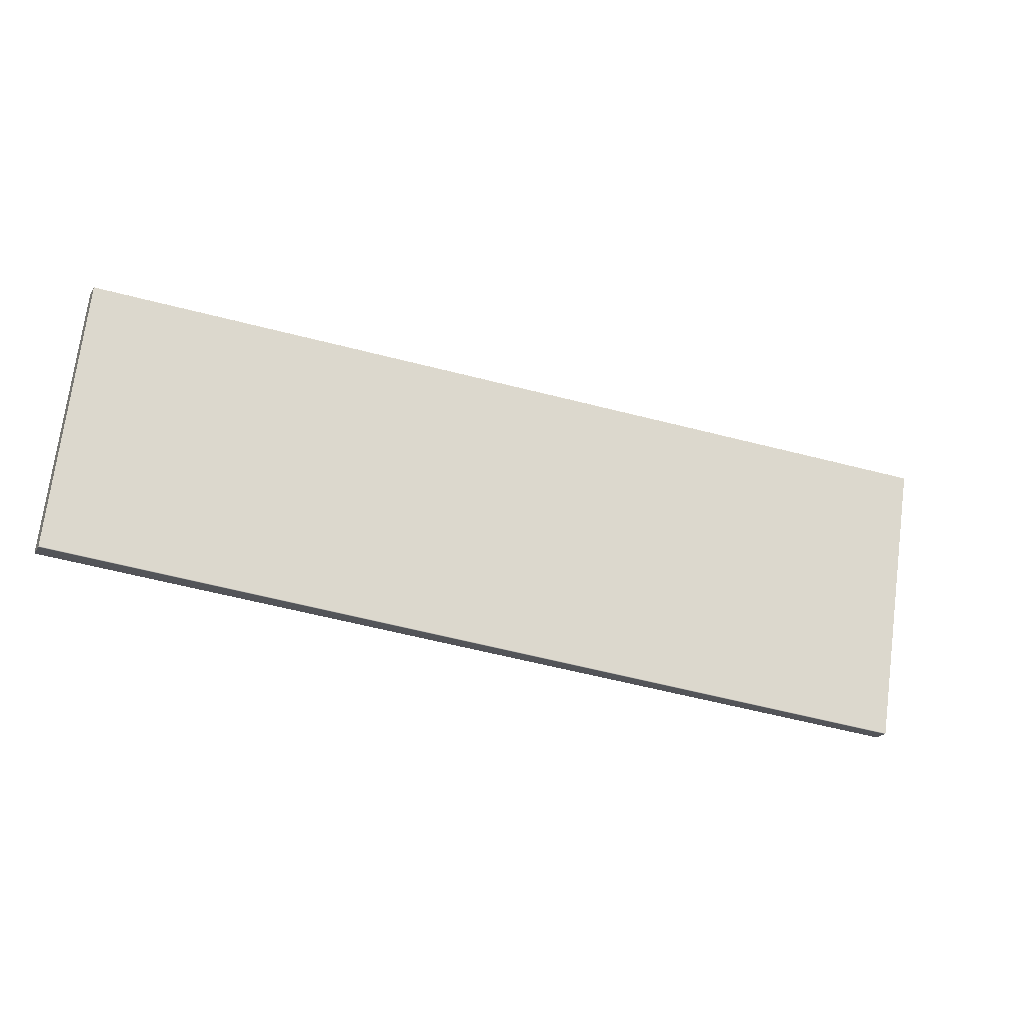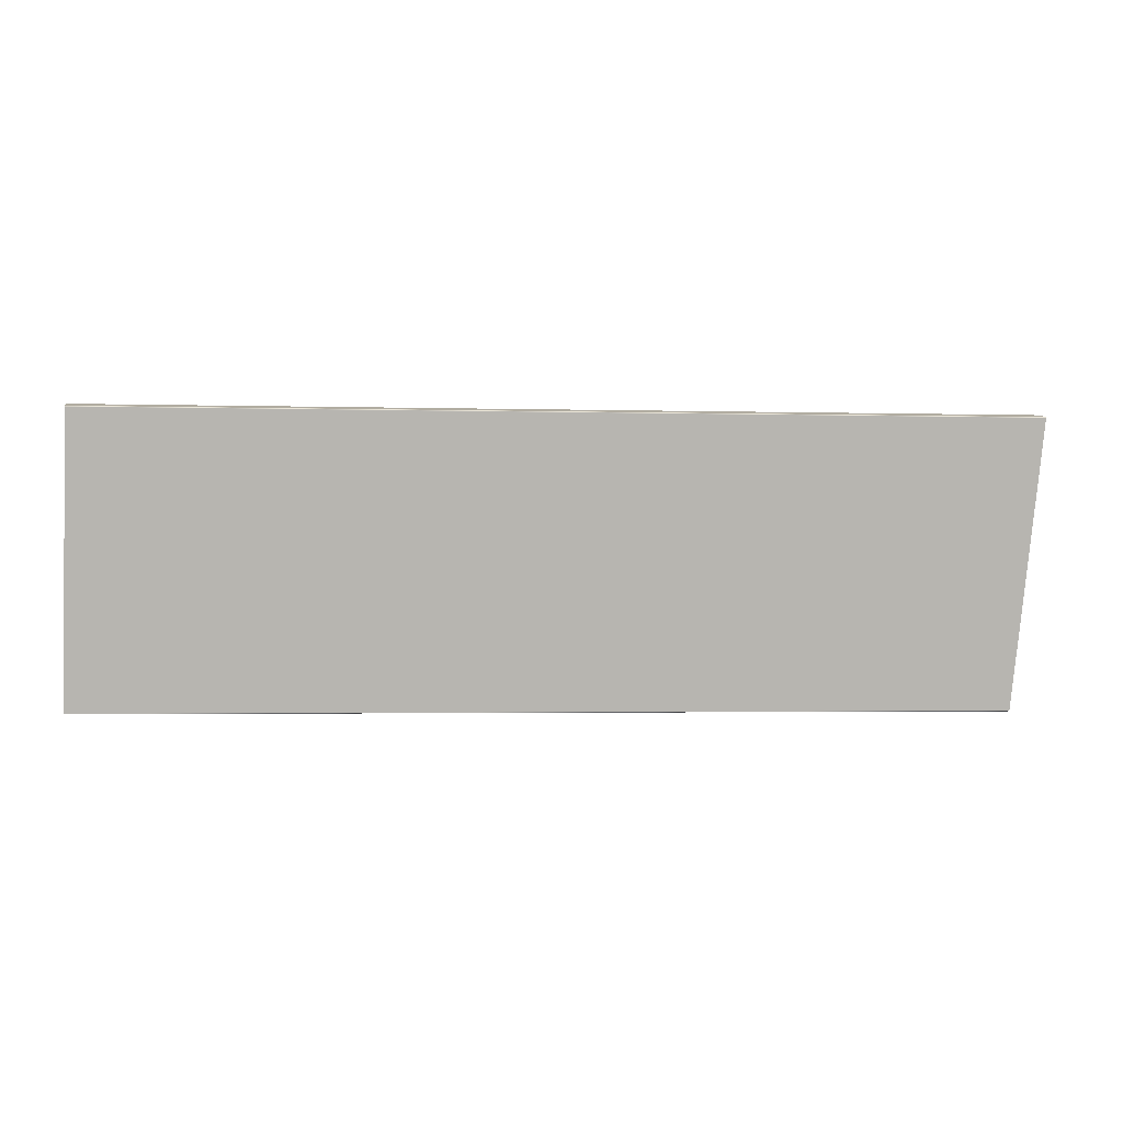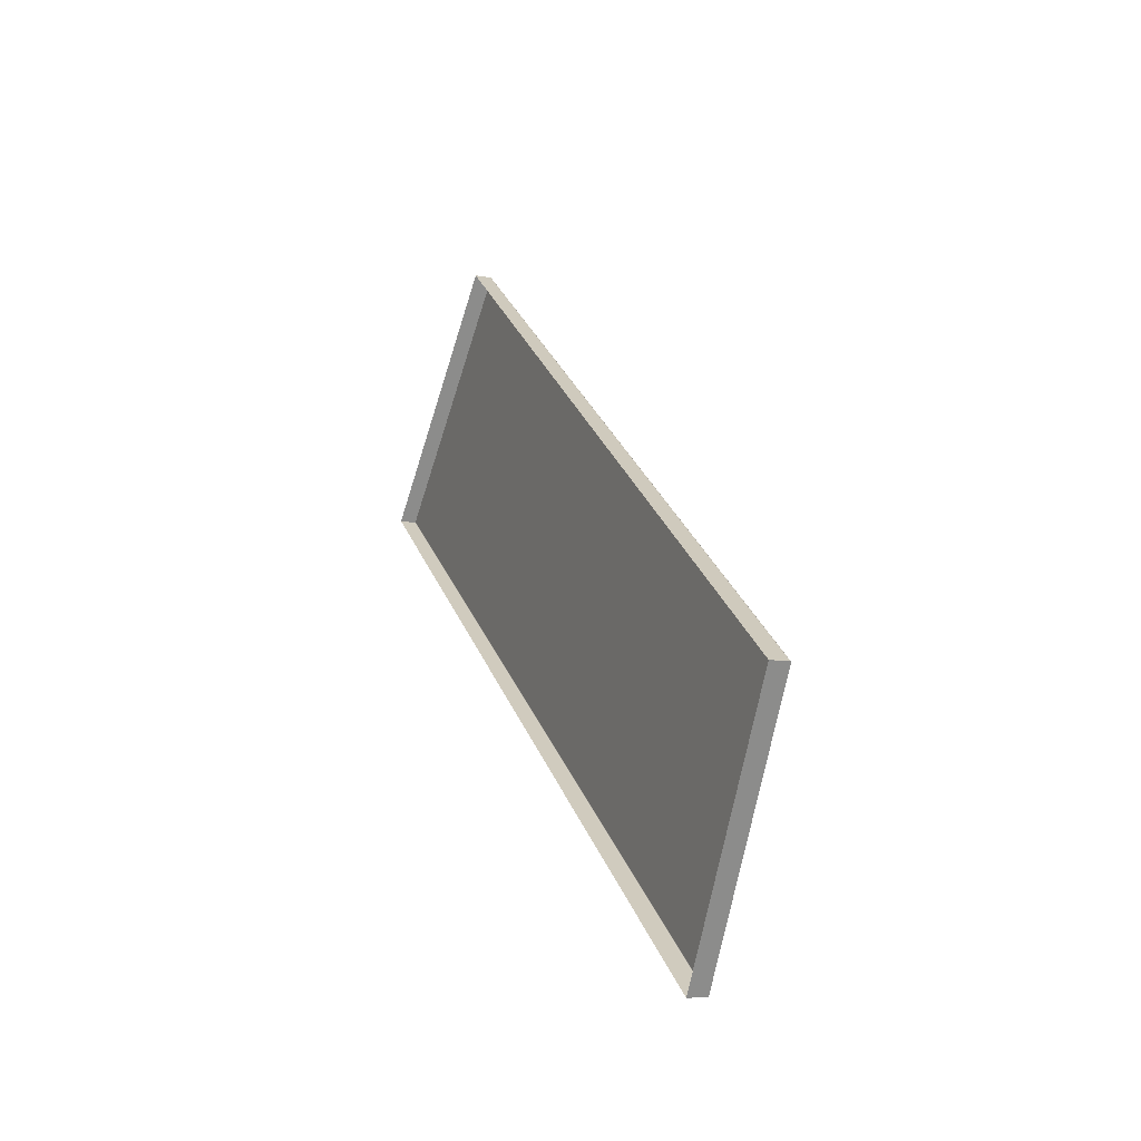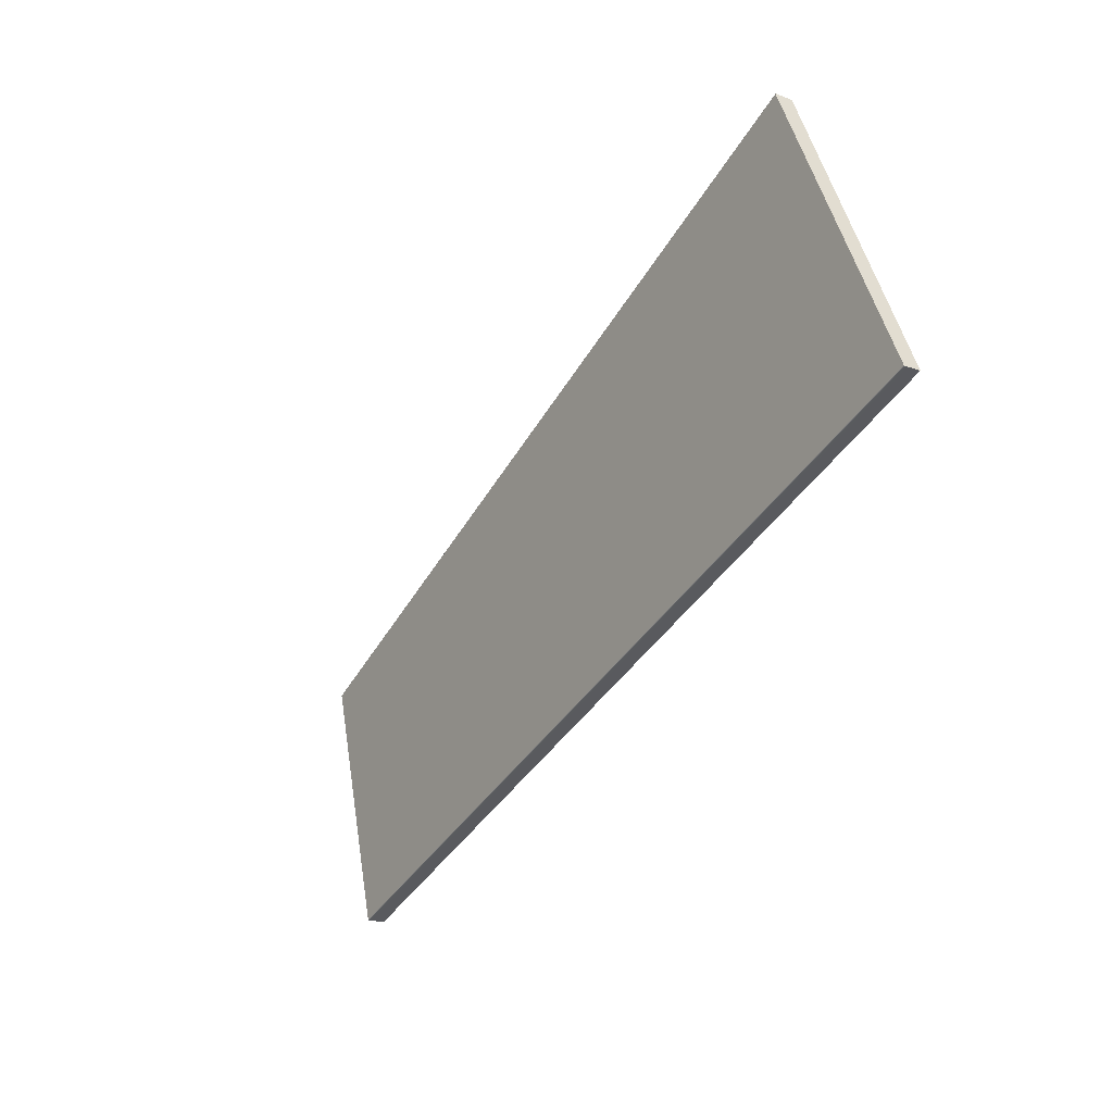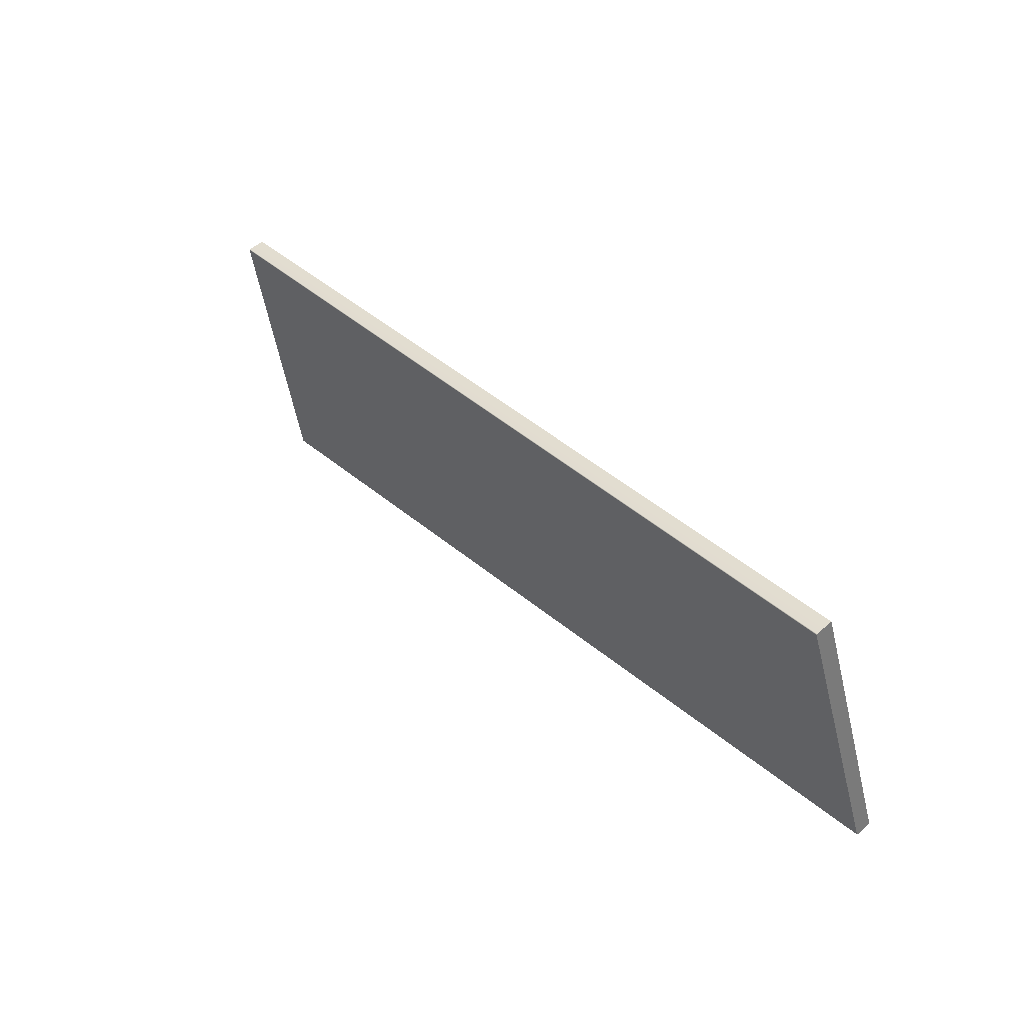
<metadata>
{"format":"obj","ext":"obj","renderer":"f3d","projection":"perspective","resolution":1024,"background":"white","views":[{"elev":-35.9,"azim":155.1,"up":"+Z"},{"elev":-3.7,"azim":169.2,"up":"+Z"},{"elev":25.7,"azim":70.1,"up":"+Z"},{"elev":-42.2,"azim":-122.4,"up":"+Z"},{"elev":33.4,"azim":-131.3,"up":"+Z"}]}
</metadata>
<code>
g LM1_floorPlate06
v -49.58 -8.106 -30.24
v 7.82e-05 -9.845 -30.32
v 7.82e-05 -8.889 -30.54
v -49.58 -7.25 -30.46
v -49.58 -7.211 -30.46
v 7.82e-05 -8.852 -30.53
v 7.82e-05 -6.844 -15.18
v -49.58 -2.931 -14.99
v 7.82e-05 -5.922 -15.4
v -49.58 -2.008 -15.21
v 7.82e-05 -5.892 -15.42
v -49.58 -1.977 -15.23
v -49.58 -7.211 -30.46
v 7.82e-05 -8.852 -30.53
v -49.58 -7.182 -30.43
v 7.82e-05 -8.832 -30.5
v 7.82e-05 -5.886 -15.46
v -49.58 -1.972 -15.27
v -49.58 -1.977 -15.23
v 7.82e-05 -5.892 -15.42
v -49.58 -8.106 -30.24
v -49.58 -7.25 -30.46
v -49.58 -2.931 -14.99
v -49.58 -7.211 -30.46
v -49.58 -7.182 -30.43
v -49.58 -1.972 -15.27
v -49.58 -1.977 -15.23
v -49.58 -2.008 -15.21
v 7.82e-05 -6.844 -15.18
v 7.82e-05 -5.922 -15.4
v 7.82e-05 -9.845 -30.32
v 7.82e-05 -5.892 -15.42
v 7.82e-05 -5.886 -15.46
v 7.82e-05 -8.832 -30.5
v 7.82e-05 -8.852 -30.53
v 7.82e-05 -8.889 -30.54
g LM1_floorPlate06_0
f 3 2 1
f 3 1 4
f 5 3 4
f 5 6 3
f 9 8 7
f 9 10 8
f 10 9 11
f 10 11 12
f 15 14 13
f 15 16 14
f 17 16 15
f 17 15 18
f 19 17 18
f 19 20 17
f 23 22 21
f 23 24 22
f 23 25 24
f 23 26 25
f 23 27 26
f 28 27 23
f 31 30 29
f 31 32 30
f 31 33 32
f 31 34 33
f 31 35 34
f 36 35 31

</code>
